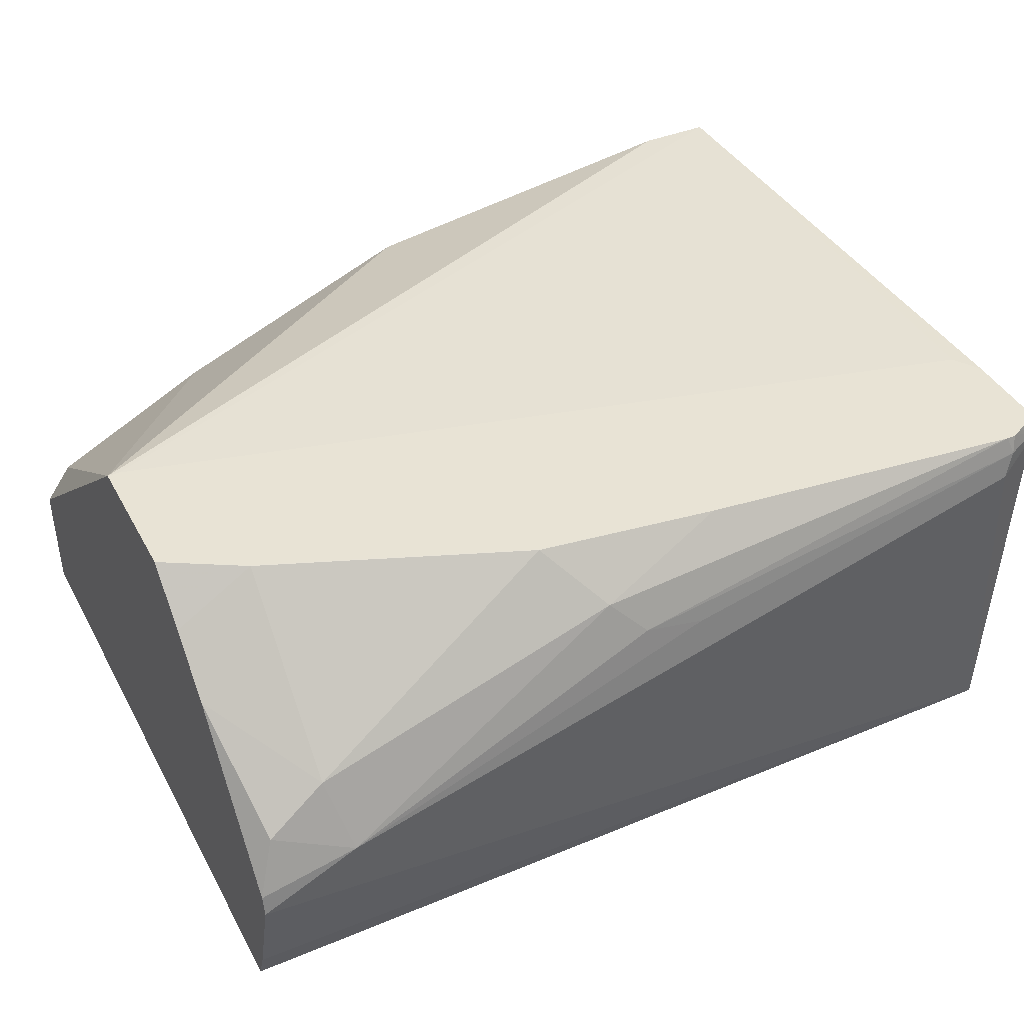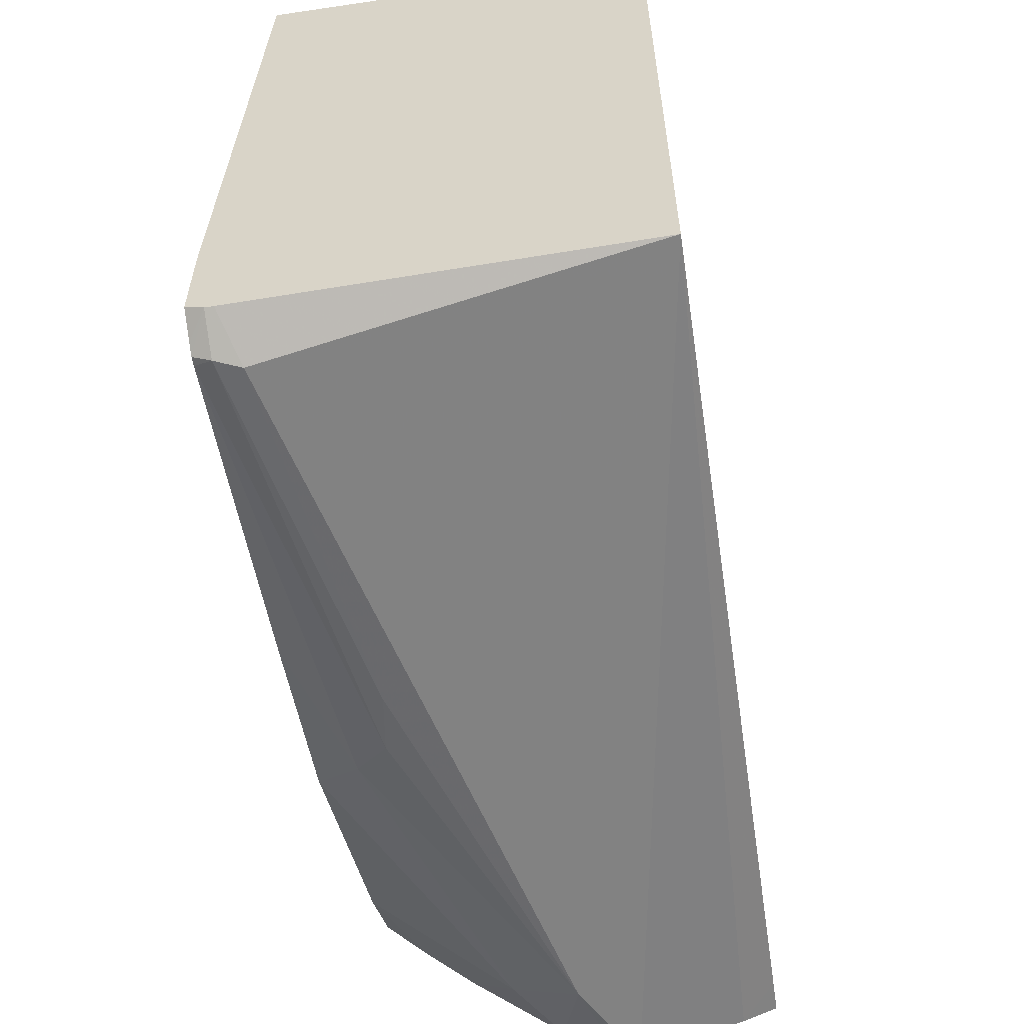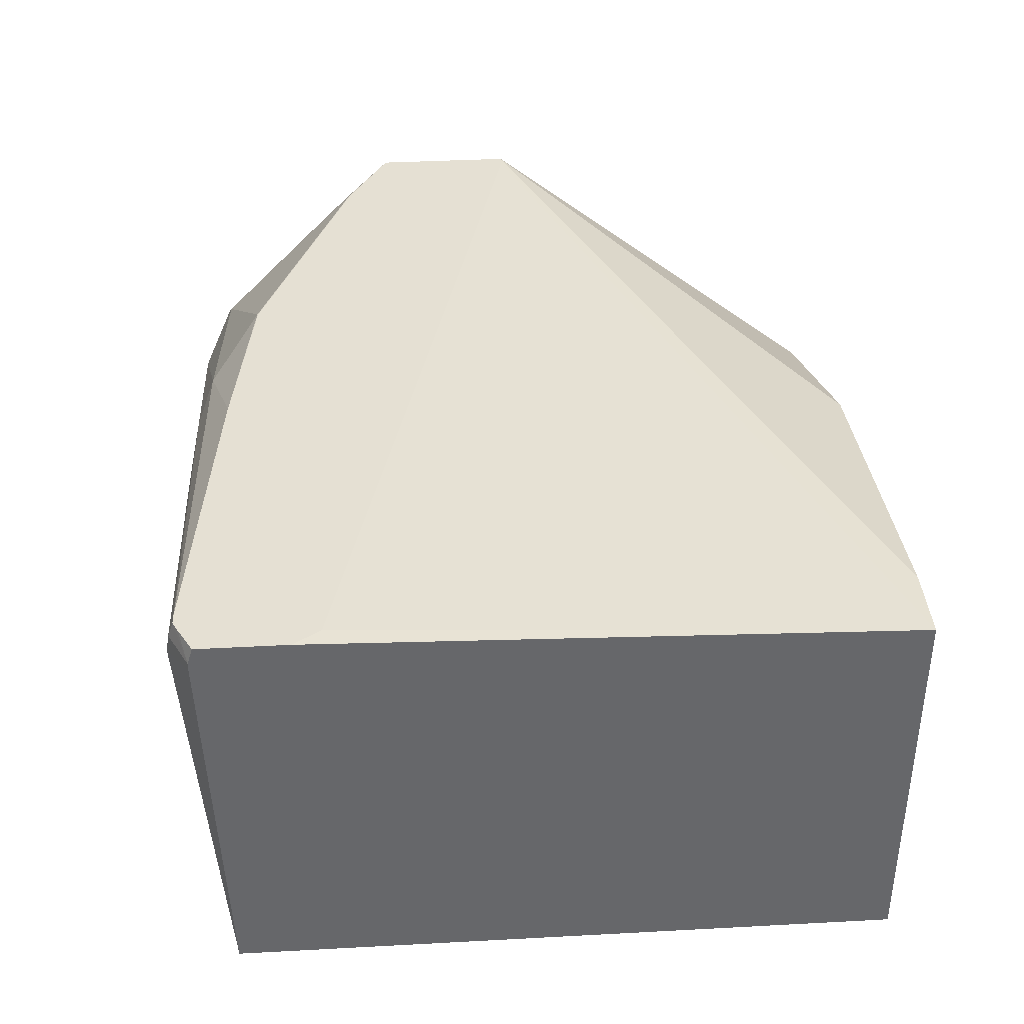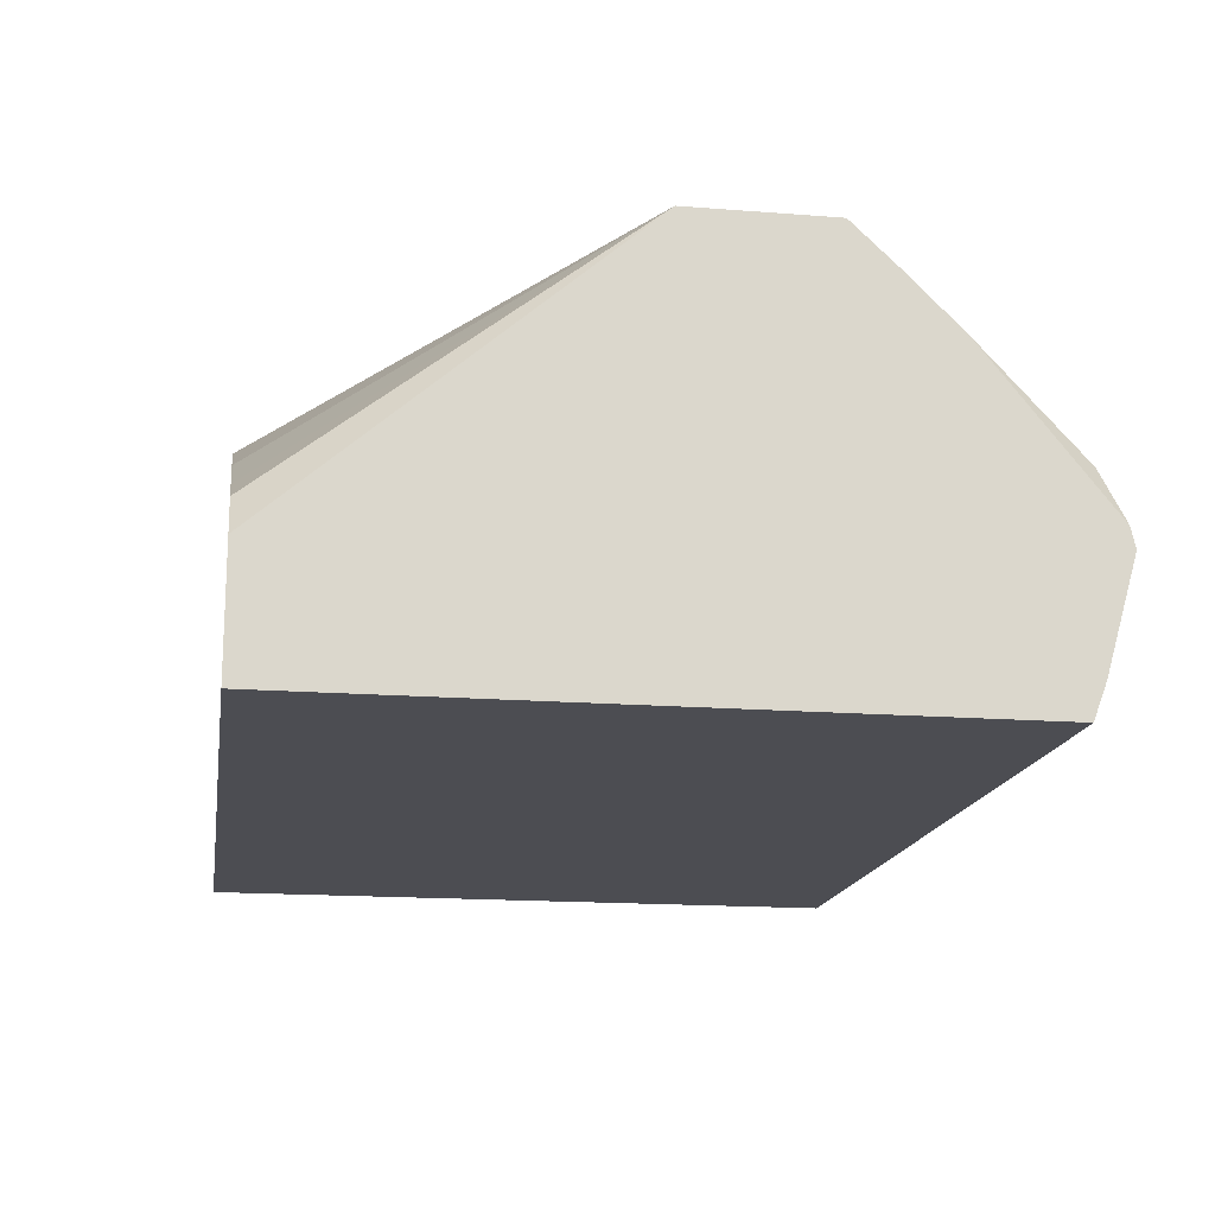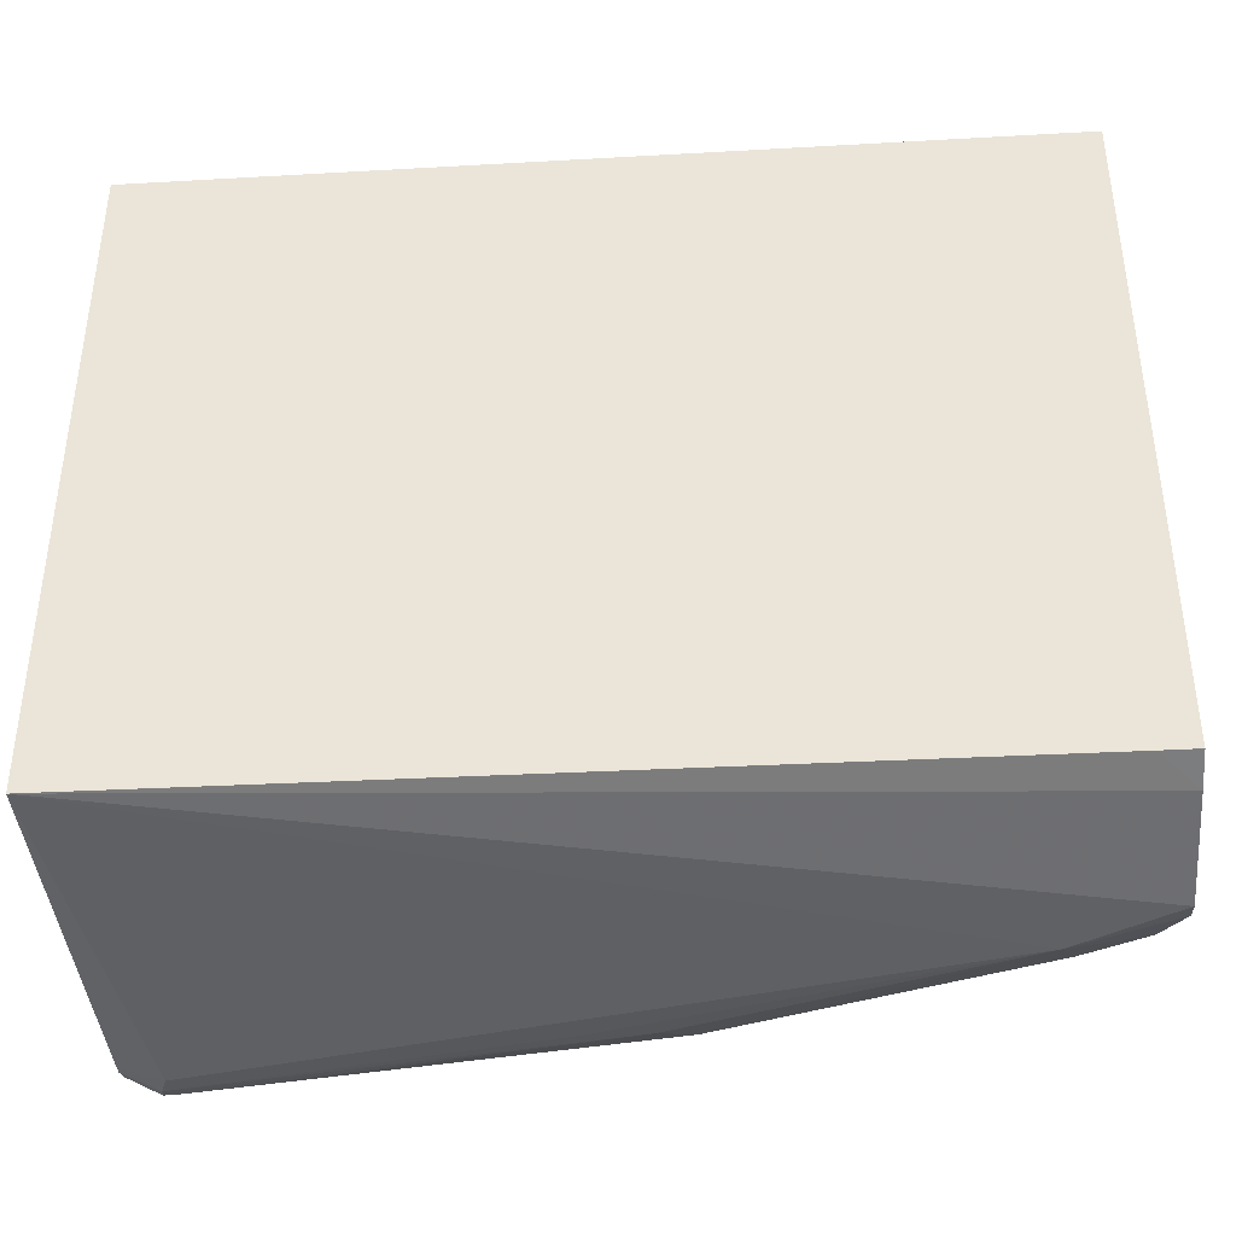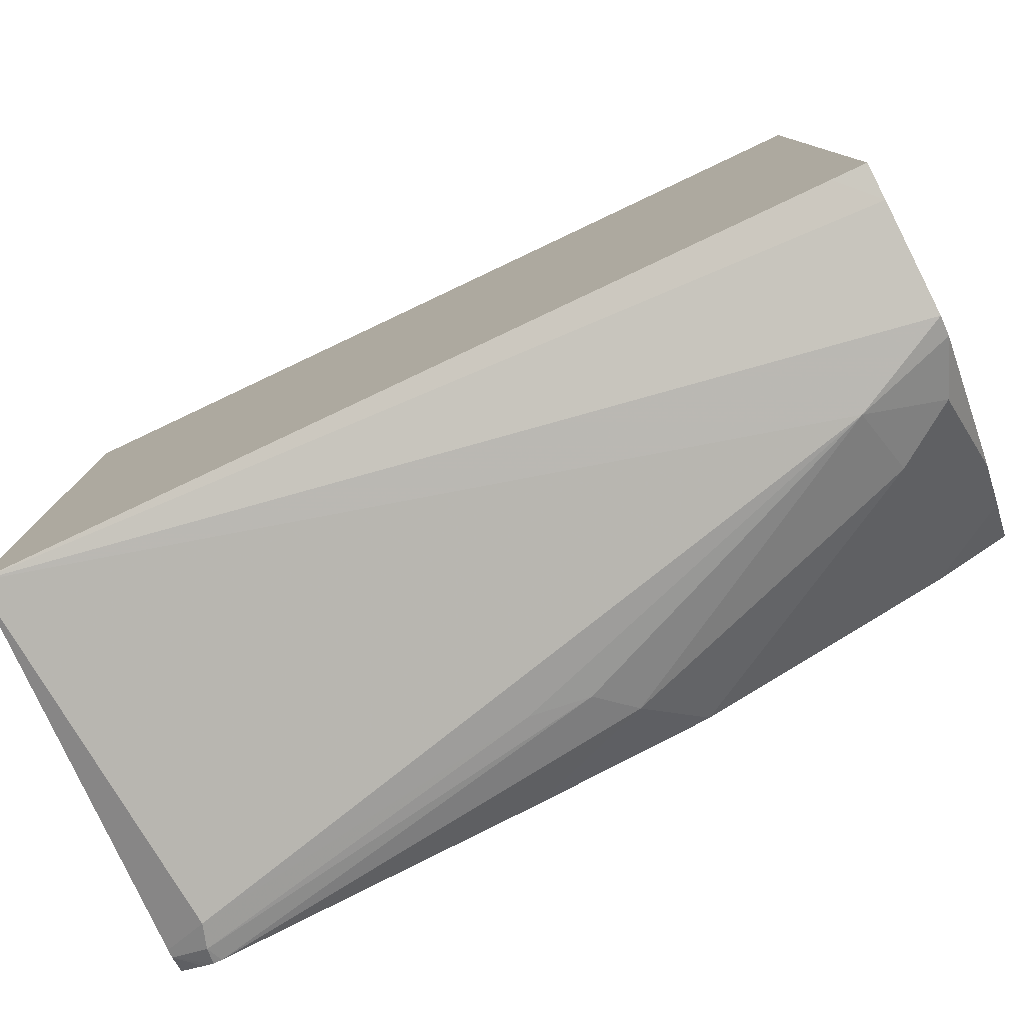
<metadata>
{"format":"obj","ext":"obj","renderer":"f3d","projection":"perspective","resolution":1024,"background":"white","views":[{"elev":41.1,"azim":-26.5,"up":"+Z"},{"elev":-57.2,"azim":98.7,"up":"+Y"},{"elev":38.1,"azim":86.1,"up":"+Z"},{"elev":-16.4,"azim":-99.1,"up":"+Z"},{"elev":-38.6,"azim":-175.9,"up":"+Y"},{"elev":-78.4,"azim":-154.7,"up":"+Y"}]}
</metadata>
<code>
v -0.3117 -0.6623 0.5649
v -0.3182 -0.6493 0.5909
v -0.3409 -0.6526 0.5747
v -0.3486 -0.6595 0.5535
v -0.3486 -0.6613 0.5458
v -0.01085 -0.6428 0.4912
v -0.02923 -0.6574 0.6331
v -0.1656 -0.6574 0.6136
v -0.1883 -0.6558 0.6169
v -0.2013 -0.6493 0.6299
v -0.2208 -0.6298 0.6493
v -0.3182 -0.5909 0.6493
v -0.3486 -0.6121 0.6121
v -0.3486 -0.6494 0.5045
v -0.01085 -0.3886 0.4912
v -0.01085 -0.6483 0.6396
v -0.3353 -0.6444 0.4912
v -0.01085 -0.6483 0.6428
v -0.02599 -0.6558 0.6428
v -0.02821 -0.6536 0.6495
v -0.1526 -0.6395 0.6495
v -0.2205 -0.6296 0.6495
v -0.3179 -0.5906 0.6495
v -0.3486 -0.5735 0.6495
v -0.3486 -0.5926 0.6316
v -0.3486 -0.6444 0.4912
v -0.01085 -0.3886 0.6428
v -0.3486 -0.3886 0.4912
v -0.01085 -0.6462 0.6495
v -0.02074 -0.6515 0.6495
v -0.02487 -0.6536 0.6495
v -0.3486 -0.5193 0.6495
v -0.01769 -0.6021 0.6495
v -0.01085 -0.6125 0.6495
v -0.03899 -0.3886 0.6428
v -0.344 -0.5193 0.6495
v -0.3486 -0.3886 0.5367
v -0.2727 -0.3886 0.5844
v -0.2748 -0.3886 0.5834
v -0.3117 -0.3886 0.5649
v -0.3137 -0.3886 0.5639
v -0.3301 -0.3886 0.5557
v -0.3376 -0.3886 0.5519
v -0.1753 -0.3886 0.6234
f 15 39 38
f 18 31 19
f 18 30 31
f 18 29 30
f 15 35 27
f 15 44 35
f 15 38 44
f 19 31 20
f 15 37 43
f 15 41 40
f 15 42 41
f 15 43 42
f 15 28 37
f 14 26 17
f 12 24 25
f 12 23 24
f 11 21 22
f 20 31 30
f 15 40 39
f 20 30 29
f 27 32 36
f 20 34 33
f 11 23 12
f 32 35 44
f 32 43 37
f 32 42 43
f 32 41 42
f 32 40 41
f 32 39 40
f 32 38 39
f 20 29 34
f 32 44 38
f 27 35 32
f 27 33 34
f 20 22 21
f 20 23 22
f 20 24 23
f 20 32 24
f 20 36 32
f 20 33 36
f 27 36 33
f 11 22 23
f 1 9 10
f 10 20 21
f 4 24 32
f 4 25 24
f 4 13 25
f 3 13 4
f 2 10 11
f 2 13 3
f 2 25 13
f 2 12 25
f 2 11 12
f 1 10 2
f 1 8 9
f 1 7 8
f 1 6 7
f 1 5 6
f 1 4 5
f 1 3 4
f 1 2 3
f 4 32 37
f 4 37 28
f 10 21 11
f 4 26 14
f 9 20 10
f 9 19 20
f 8 19 9
f 7 19 8
f 7 18 19
f 4 28 26
f 6 28 15
f 6 26 28
f 6 17 26
f 7 16 18
f 6 16 7
f 6 18 16
f 6 29 18
f 6 34 29
f 6 27 34
f 6 15 27
f 5 14 6
f 4 14 5
f 6 14 17

</code>
